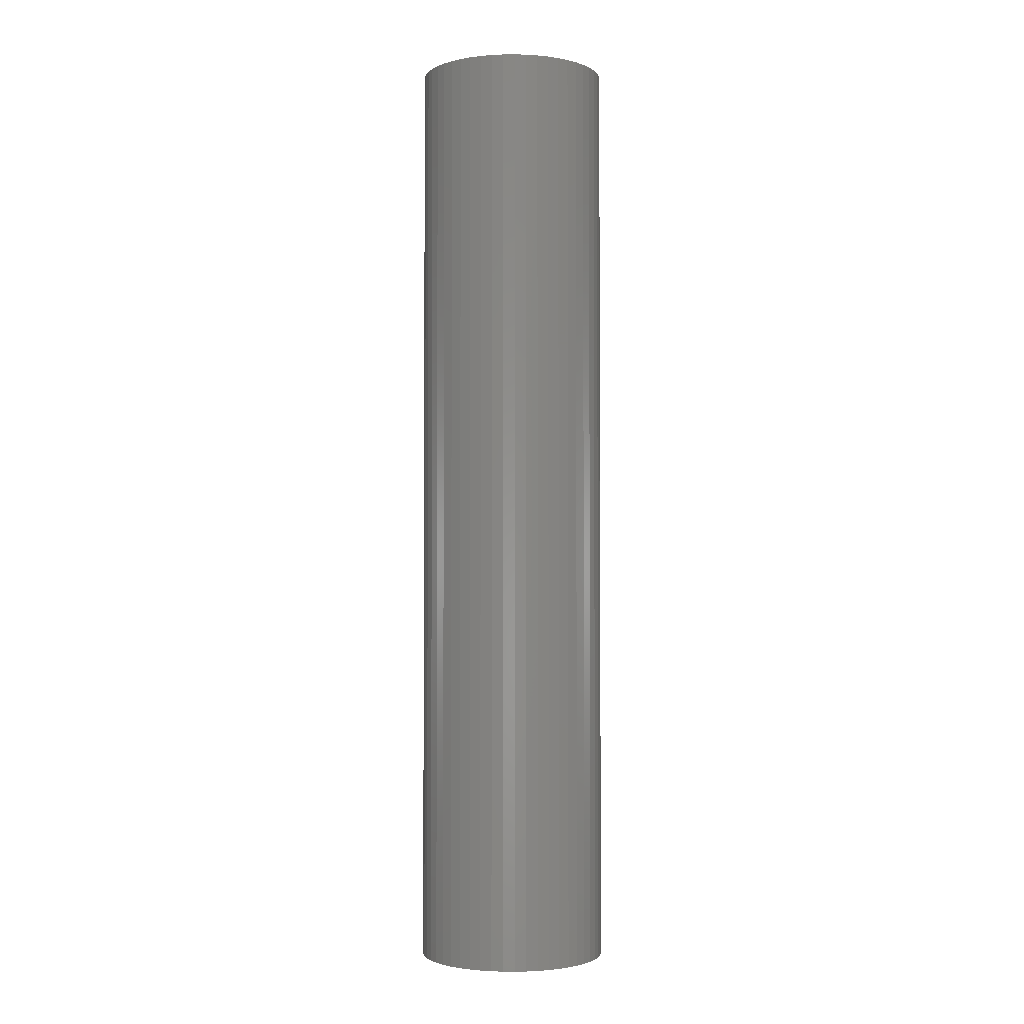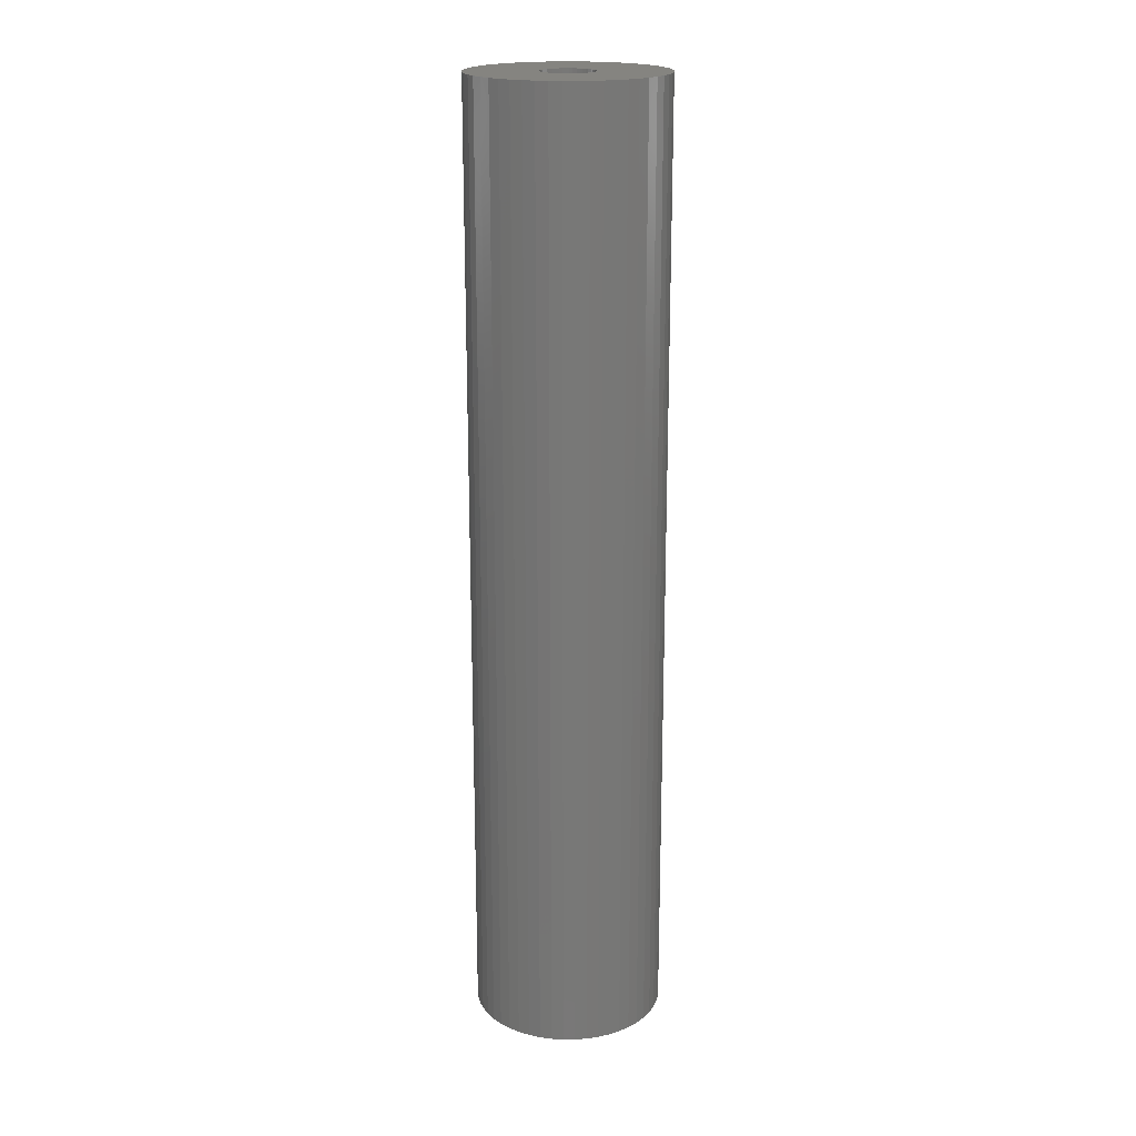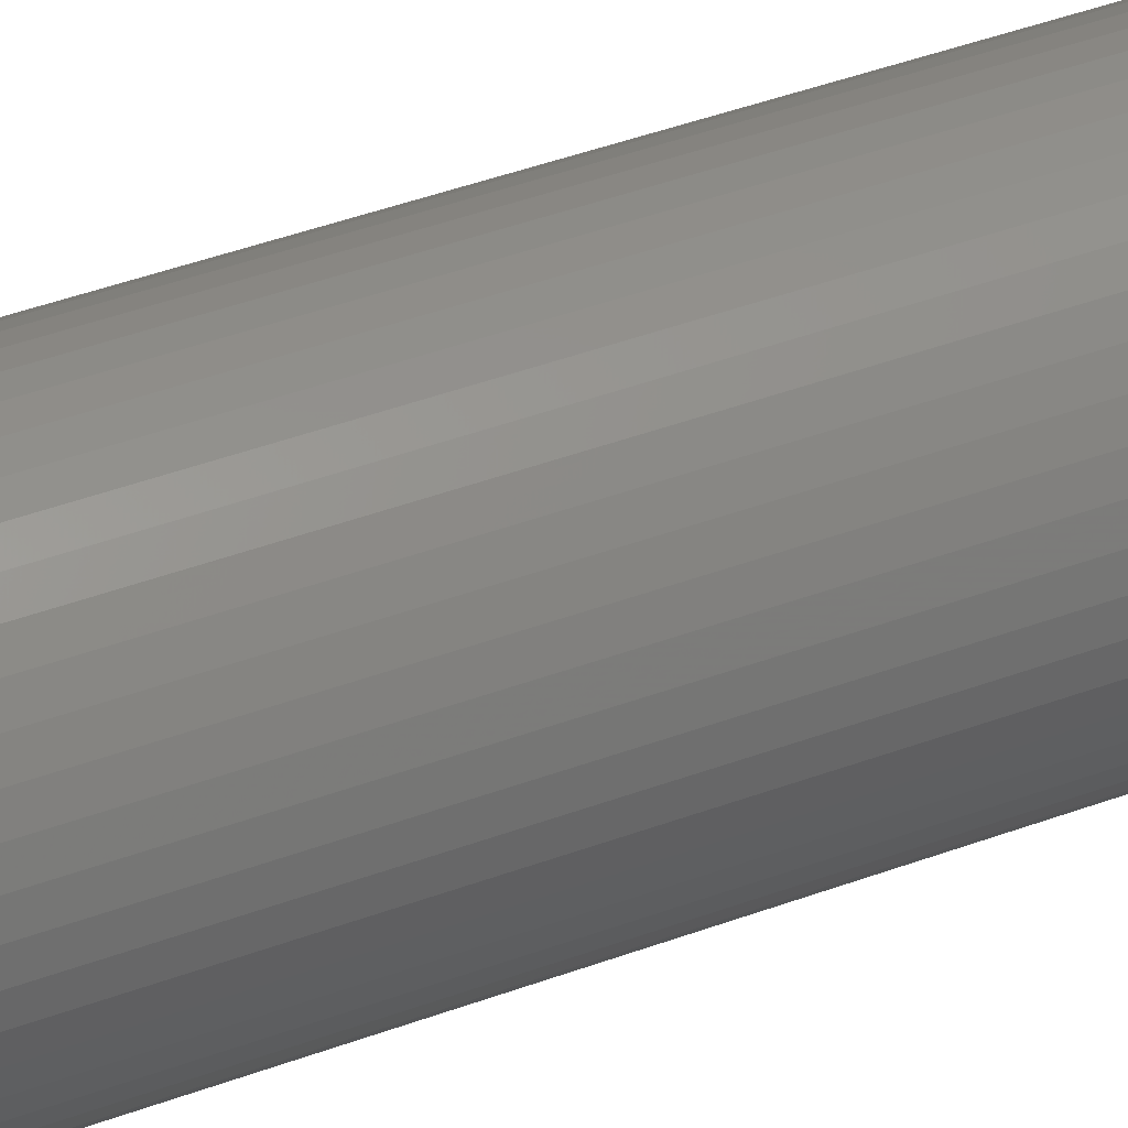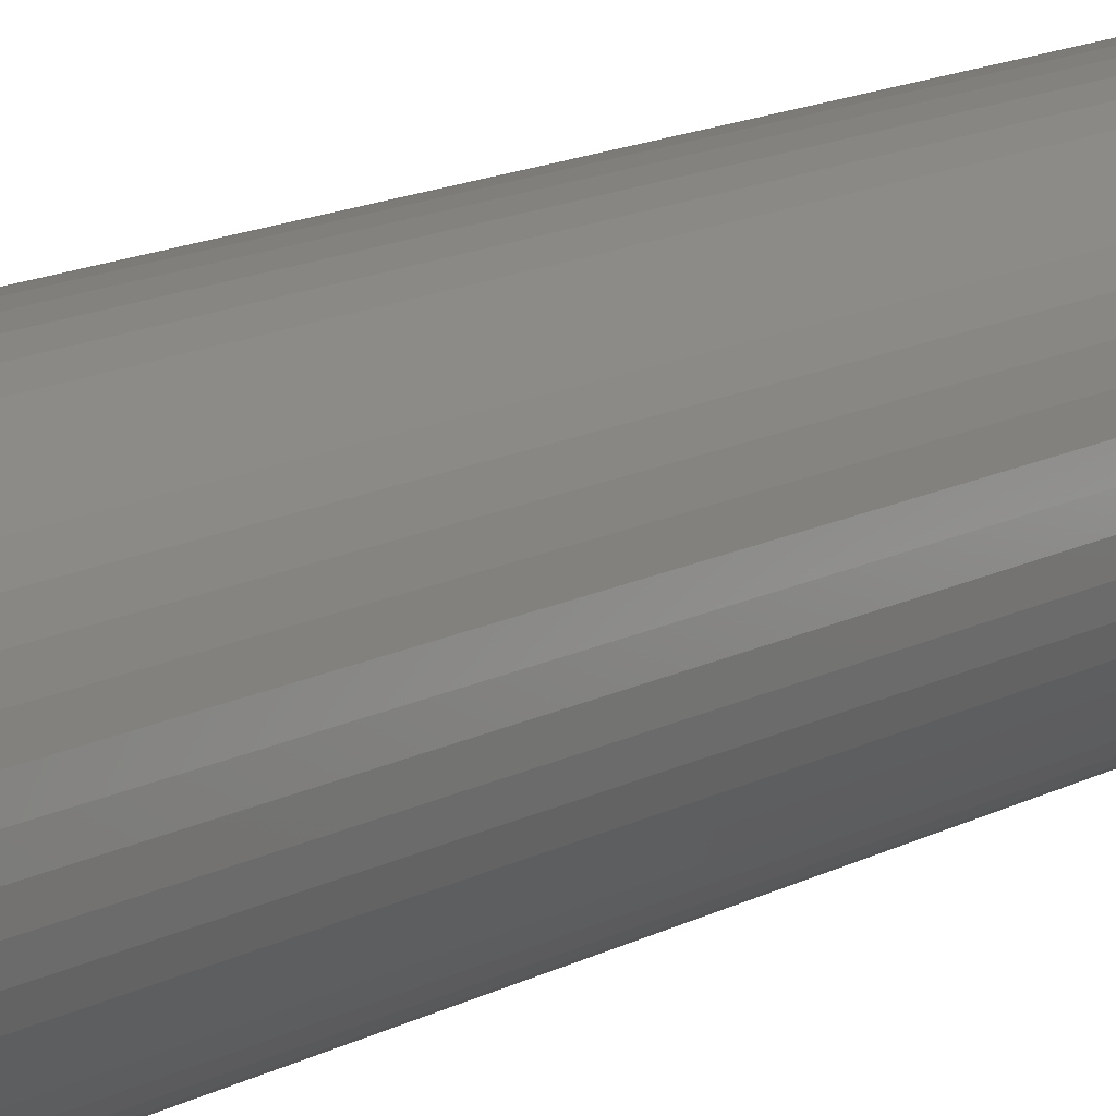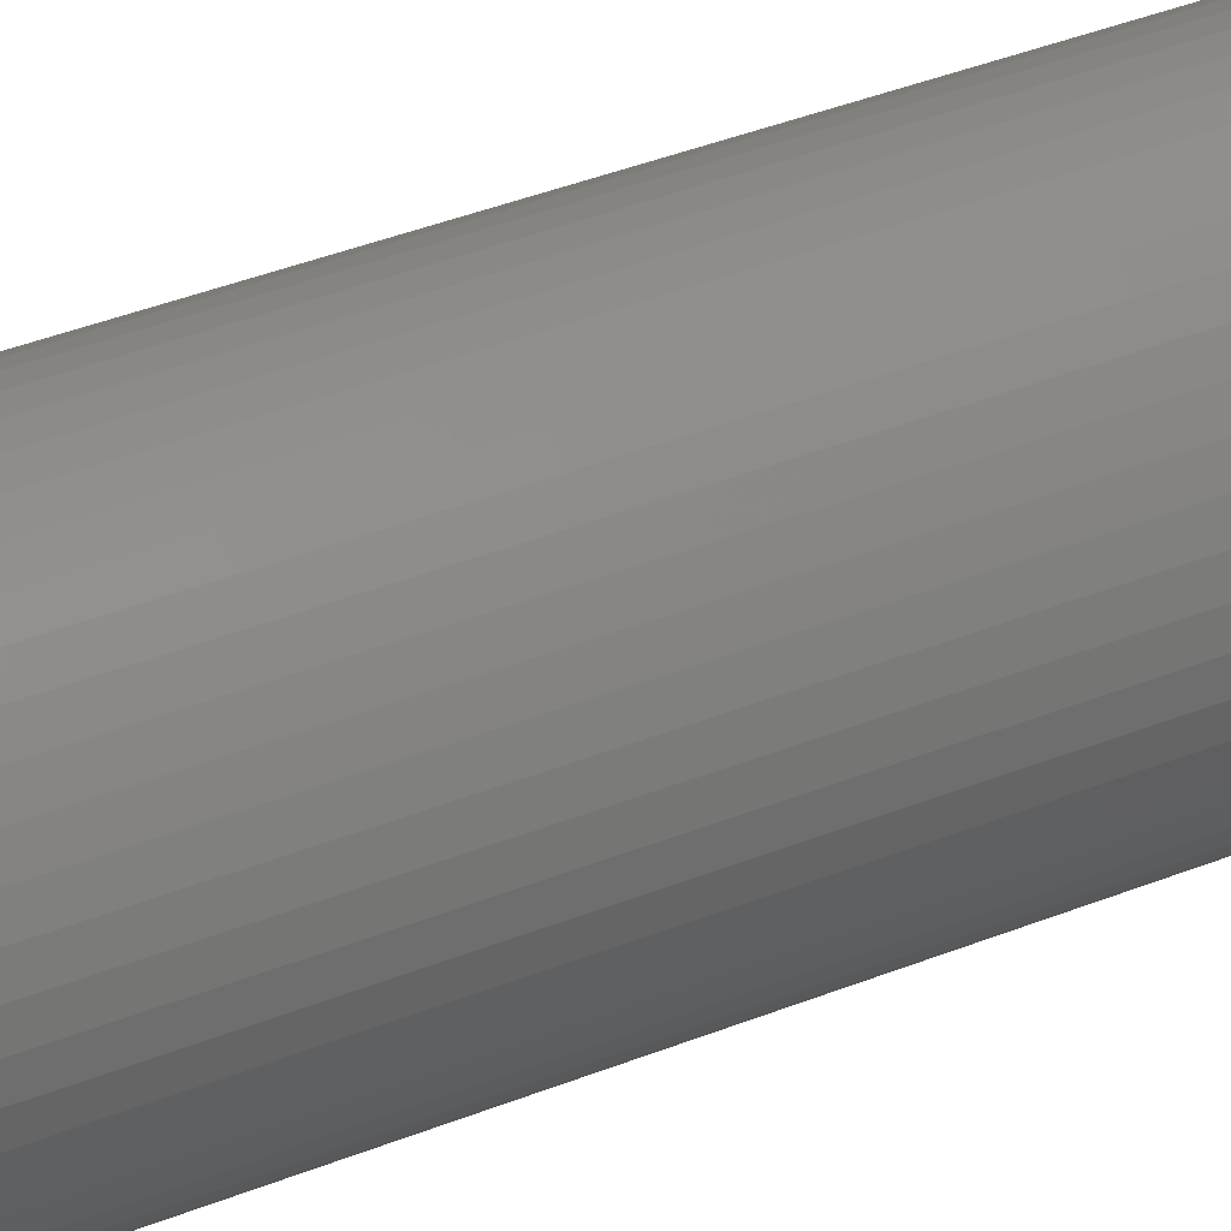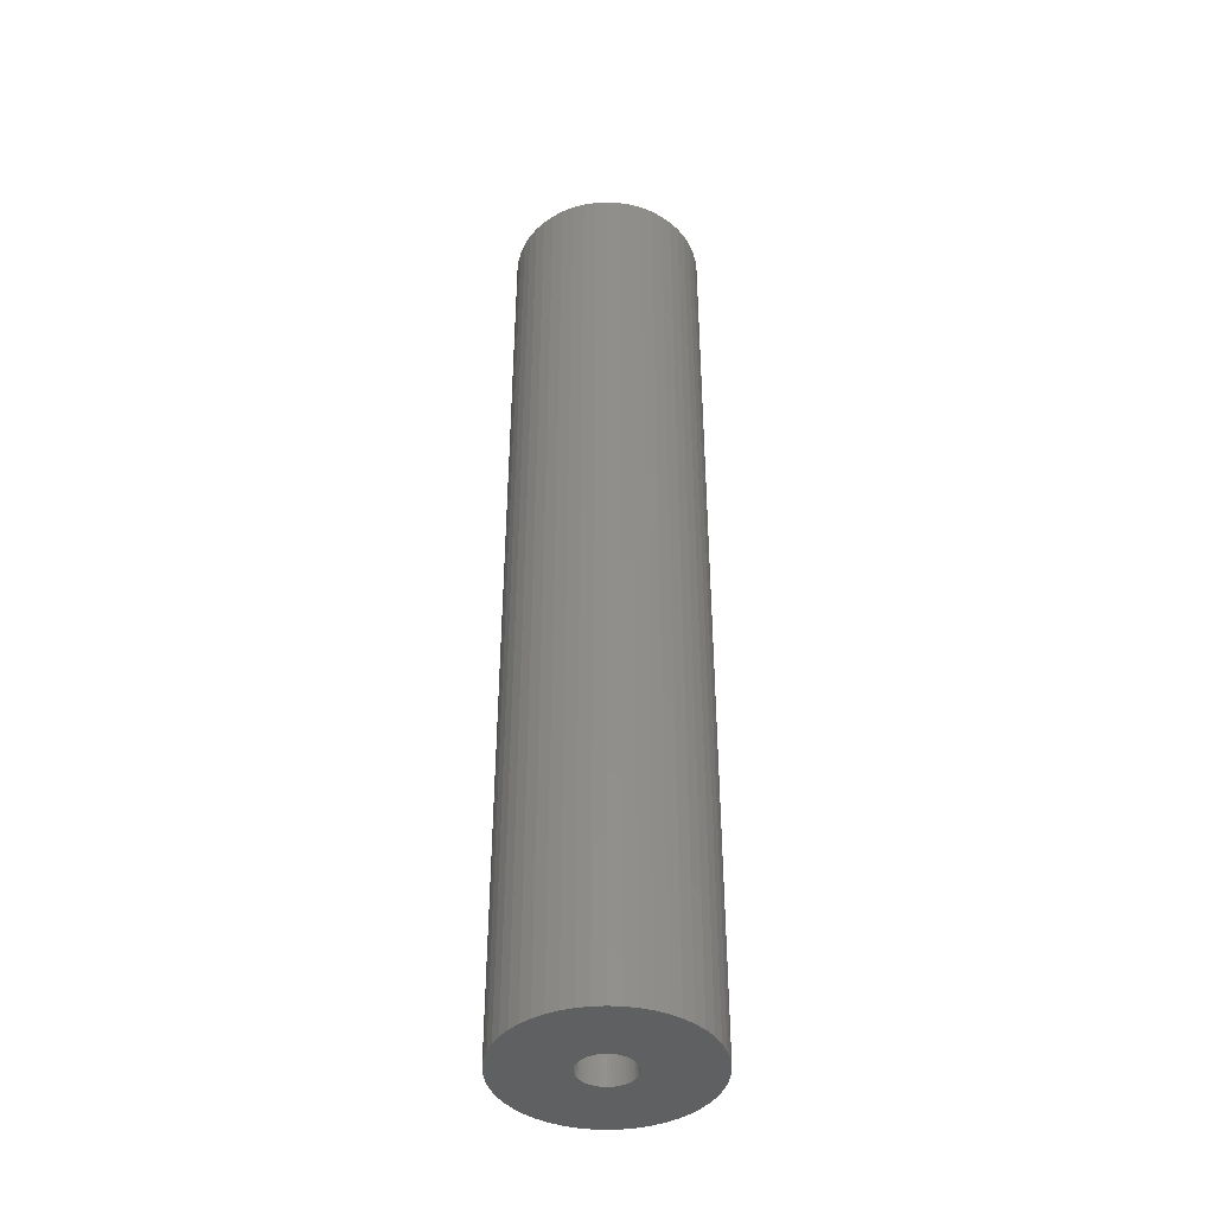
<metadata>
{"format":"stl","ext":"stl","renderer":"f3d","projection":"perspective","resolution":1024,"background":"white","views":[{"elev":-2.2,"azim":174.7,"up":"+Z"},{"elev":19.5,"azim":78.5,"up":"+Z"},{"elev":40.4,"azim":65.1,"up":"+Y"},{"elev":12.7,"azim":37.2,"up":"+Y"},{"elev":34.2,"azim":60.6,"up":"+Y"},{"elev":-41.5,"azim":-32.4,"up":"+Z"}]}
</metadata>
<code>
# stl→obj: 200 verts, 400 faces
v 5.75 0 28.5
v 5.705 0.7207 -28.5
v 5.705 0.7207 28.5
v 5.75 0 -28.5
v -5.75 0 -28.5
v -5.705 0.7207 28.5
v -5.705 0.7207 -28.5
v -5.75 0 28.5
v 0.361 5.739 -28.5
v -0.361 5.739 28.5
v 0.361 5.739 28.5
v -0.361 5.739 -28.5
v -0.361 -5.739 -28.5
v 0.361 -5.739 28.5
v -0.361 -5.739 28.5
v 0.361 -5.739 -28.5
v 4.192 3.936 -28.5
v 3.665 4.43 28.5
v 4.192 3.936 28.5
v 3.665 4.43 -28.5
v -3.665 4.43 -28.5
v -4.192 3.936 28.5
v -3.665 4.43 28.5
v -4.192 3.936 -28.5
v -1.777 5.469 -28.5
v -2.448 5.203 28.5
v -1.777 5.469 28.5
v -2.448 5.203 -28.5
v 5.346 2.117 28.5
v 5.039 2.77 -28.5
v 5.039 2.77 28.5
v 5.346 2.117 -28.5
v 5.569 1.43 -28.5
v 5.569 1.43 28.5
v 2.448 5.203 -28.5
v 1.777 5.469 28.5
v 2.448 5.203 28.5
v 1.777 5.469 -28.5
v 1.077 5.648 28.5
v 1.077 5.648 -28.5
v 3.081 4.855 -28.5
v 3.081 4.855 28.5
v -5.346 2.117 -28.5
v -5.039 2.77 28.5
v -5.039 2.77 -28.5
v -5.346 2.117 28.5
v -5.569 1.43 -28.5
v -5.569 1.43 28.5
v -1.077 5.648 28.5
v -1.077 5.648 -28.5
v 1.077 -5.648 28.5
v 1.077 -5.648 -28.5
v 4.652 3.38 28.5
v 4.652 3.38 -28.5
v -4.652 3.38 28.5
v -4.652 3.38 -28.5
v 1.55 0 28.5
v 1.538 0.1943 28.5
v 5.705 -0.7207 28.5
v 1.501 0.3855 28.5
v 1.538 -0.1943 28.5
v 1.441 0.5706 28.5
v 5.569 -1.43 28.5
v 1.358 0.7467 28.5
v 1.501 -0.3855 28.5
v 1.254 0.9111 28.5
v 5.346 -2.117 28.5
v 1.13 1.061 28.5
v 1.441 -0.5706 28.5
v 0.988 1.194 28.5
v 5.039 -2.77 28.5
v 0.8305 1.309 28.5
v 1.358 -0.7467 28.5
v 0.66 1.402 28.5
v 4.652 -3.38 28.5
v 1.254 -0.9111 28.5
v 0.479 1.474 28.5
v 0.2904 1.523 28.5
v 0.09732 1.547 28.5
v -0.09732 1.547 28.5
v -0.2904 1.523 28.5
v -0.479 1.474 28.5
v -0.66 1.402 28.5
v -0.8305 1.309 28.5
v -3.081 4.855 28.5
v -0.988 1.194 28.5
v -1.13 1.061 28.5
v -1.254 0.9111 28.5
v 4.192 -3.936 28.5
v 1.13 -1.061 28.5
v 3.665 -4.43 28.5
v 0.988 -1.194 28.5
v 3.081 -4.855 28.5
v 0.8305 -1.309 28.5
v 2.448 -5.203 28.5
v 0.66 -1.402 28.5
v 1.777 -5.469 28.5
v 0.479 -1.474 28.5
v 0.2904 -1.523 28.5
v 0.09732 -1.547 28.5
v -0.09732 -1.547 28.5
v -0.2904 -1.523 28.5
v -1.077 -5.648 28.5
v -0.479 -1.474 28.5
v -1.777 -5.469 28.5
v -0.66 -1.402 28.5
v -2.448 -5.203 28.5
v -0.8305 -1.309 28.5
v -3.081 -4.855 28.5
v -0.988 -1.194 28.5
v -3.665 -4.43 28.5
v -1.13 -1.061 28.5
v -4.192 -3.936 28.5
v -1.254 -0.9111 28.5
v -4.652 -3.38 28.5
v -1.358 -0.7467 28.5
v -5.039 -2.77 28.5
v -1.441 -0.5706 28.5
v -5.346 -2.117 28.5
v -1.501 -0.3855 28.5
v -5.569 -1.43 28.5
v -1.538 -0.1943 28.5
v -5.705 -0.7207 28.5
v -1.55 0 28.5
v -1.358 0.7467 28.5
v -1.441 0.5706 28.5
v -1.501 0.3855 28.5
v -1.538 0.1943 28.5
v -3.081 4.855 -28.5
v 5.705 -0.7207 -28.5
v 5.569 -1.43 -28.5
v -4.192 -3.936 -28.5
v -3.665 -4.43 -28.5
v -5.039 -2.77 -28.5
v -5.346 -2.117 -28.5
v -4.652 -3.38 -28.5
v 1.55 0 -28.5
v 1.538 -0.1943 -28.5
v 1.501 -0.3855 -28.5
v 5.346 -2.117 -28.5
v 1.538 0.1943 -28.5
v 1.441 -0.5706 -28.5
v 5.039 -2.77 -28.5
v 1.358 -0.7467 -28.5
v 4.652 -3.38 -28.5
v 1.501 0.3855 -28.5
v 1.254 -0.9111 -28.5
v 4.192 -3.936 -28.5
v 1.13 -1.061 -28.5
v 3.665 -4.43 -28.5
v 1.441 0.5706 -28.5
v 0.988 -1.194 -28.5
v 3.081 -4.855 -28.5
v 0.8305 -1.309 -28.5
v 2.448 -5.203 -28.5
v 1.358 0.7467 -28.5
v 0.66 -1.402 -28.5
v 1.777 -5.469 -28.5
v 1.254 0.9111 -28.5
v 0.479 -1.474 -28.5
v 0.2904 -1.523 -28.5
v 0.09732 -1.547 -28.5
v -0.09732 -1.547 -28.5
v -0.2904 -1.523 -28.5
v -1.077 -5.648 -28.5
v -0.479 -1.474 -28.5
v -1.777 -5.469 -28.5
v -0.66 -1.402 -28.5
v -2.448 -5.203 -28.5
v -0.8305 -1.309 -28.5
v -3.081 -4.855 -28.5
v -0.988 -1.194 -28.5
v -1.13 -1.061 -28.5
v -1.254 -0.9111 -28.5
v 1.13 1.061 -28.5
v 0.988 1.194 -28.5
v 0.8305 1.309 -28.5
v 0.66 1.402 -28.5
v 0.479 1.474 -28.5
v 0.2904 1.523 -28.5
v 0.09732 1.547 -28.5
v -0.09732 1.547 -28.5
v -0.2904 1.523 -28.5
v -0.479 1.474 -28.5
v -0.66 1.402 -28.5
v -0.8305 1.309 -28.5
v -0.988 1.194 -28.5
v -1.13 1.061 -28.5
v -1.254 0.9111 -28.5
v -1.358 0.7467 -28.5
v -1.441 0.5706 -28.5
v -1.501 0.3855 -28.5
v -1.538 0.1943 -28.5
v -1.55 0 -28.5
v -1.358 -0.7467 -28.5
v -1.441 -0.5706 -28.5
v -1.501 -0.3855 -28.5
v -5.569 -1.43 -28.5
v -1.538 -0.1943 -28.5
v -5.705 -0.7207 -28.5
f 1 2 3
f 2 1 4
f 5 6 7
f 6 5 8
f 9 10 11
f 10 9 12
f 13 14 15
f 14 13 16
f 17 18 19
f 18 17 20
f 21 22 23
f 22 21 24
f 25 26 27
f 26 25 28
f 29 30 31
f 30 29 32
f 3 33 34
f 33 3 2
f 35 36 37
f 36 35 38
f 38 39 36
f 39 38 40
f 41 37 42
f 37 41 35
f 43 44 45
f 44 43 46
f 47 46 43
f 46 47 48
f 12 49 10
f 49 12 50
f 16 51 14
f 51 16 52
f 34 32 29
f 32 34 33
f 53 17 19
f 17 53 54
f 31 54 53
f 54 31 30
f 40 11 39
f 11 40 9
f 20 42 18
f 42 20 41
f 45 55 56
f 55 45 44
f 56 22 24
f 22 56 55
f 7 48 47
f 48 7 6
f 57 1 3
f 58 3 34
f 1 57 59
f 60 34 29
f 61 59 57
f 62 29 31
f 59 61 63
f 64 31 53
f 65 63 61
f 66 53 19
f 63 65 67
f 68 19 18
f 69 67 65
f 70 18 42
f 67 69 71
f 72 42 37
f 73 71 69
f 74 37 36
f 71 73 75
f 76 75 73
f 3 58 57
f 34 60 58
f 29 62 60
f 31 64 62
f 53 66 64
f 19 68 66
f 77 36 39
f 18 70 68
f 42 72 70
f 37 74 72
f 36 77 74
f 78 39 11
f 39 78 77
f 11 79 78
f 11 80 79
f 10 80 11
f 80 10 81
f 49 81 10
f 81 49 82
f 27 82 49
f 82 27 83
f 26 83 27
f 83 26 84
f 85 84 26
f 84 85 86
f 23 86 85
f 86 23 87
f 22 87 23
f 55 88 22
f 87 22 88
f 75 76 89
f 90 89 76
f 89 90 91
f 92 91 90
f 91 92 93
f 94 93 92
f 93 94 95
f 96 95 94
f 95 96 97
f 98 97 96
f 97 98 51
f 99 51 98
f 51 99 14
f 100 14 99
f 101 14 100
f 15 101 102
f 101 15 14
f 103 102 104
f 105 104 106
f 107 106 108
f 109 108 110
f 102 103 15
f 111 110 112
f 113 112 114
f 115 114 116
f 117 116 118
f 119 118 120
f 121 120 122
f 104 105 103
f 123 122 124
f 88 55 125
f 44 125 55
f 106 107 105
f 125 44 126
f 108 109 107
f 46 126 44
f 110 111 109
f 126 46 127
f 112 113 111
f 48 127 46
f 114 115 113
f 127 48 128
f 116 117 115
f 6 128 48
f 118 119 117
f 128 6 124
f 120 121 119
f 8 124 6
f 122 123 121
f 124 8 123
f 28 85 26
f 85 28 129
f 129 23 85
f 23 129 21
f 50 27 49
f 27 50 25
f 59 4 1
f 4 59 130
f 63 130 59
f 130 63 131
f 132 111 113
f 111 132 133
f 134 119 135
f 119 134 117
f 136 117 134
f 117 136 115
f 137 4 130
f 138 130 131
f 4 137 2
f 139 131 140
f 141 2 137
f 142 140 143
f 2 141 33
f 144 143 145
f 146 33 141
f 147 145 148
f 33 146 32
f 149 148 150
f 151 32 146
f 152 150 153
f 32 151 30
f 154 153 155
f 156 30 151
f 157 155 158
f 30 156 54
f 159 54 156
f 130 138 137
f 131 139 138
f 140 142 139
f 143 144 142
f 145 147 144
f 148 149 147
f 160 158 52
f 150 152 149
f 153 154 152
f 155 157 154
f 158 160 157
f 161 52 16
f 52 161 160
f 16 162 161
f 16 163 162
f 13 163 16
f 163 13 164
f 165 164 13
f 164 165 166
f 167 166 165
f 166 167 168
f 169 168 167
f 168 169 170
f 171 170 169
f 170 171 172
f 133 172 171
f 172 133 173
f 132 173 133
f 136 174 132
f 173 132 174
f 54 159 17
f 175 17 159
f 17 175 20
f 176 20 175
f 20 176 41
f 177 41 176
f 41 177 35
f 178 35 177
f 35 178 38
f 179 38 178
f 38 179 40
f 180 40 179
f 40 180 9
f 181 9 180
f 182 9 181
f 12 182 183
f 182 12 9
f 50 183 184
f 25 184 185
f 28 185 186
f 129 186 187
f 183 50 12
f 21 187 188
f 24 188 189
f 56 189 190
f 45 190 191
f 43 191 192
f 47 192 193
f 184 25 50
f 7 193 194
f 174 136 195
f 134 195 136
f 185 28 25
f 195 134 196
f 186 129 28
f 135 196 134
f 187 21 129
f 196 135 197
f 188 24 21
f 198 197 135
f 189 56 24
f 197 198 199
f 190 45 56
f 200 199 198
f 191 43 45
f 199 200 194
f 192 47 43
f 5 194 200
f 193 7 47
f 194 5 7
f 155 93 95
f 93 155 153
f 71 140 67
f 140 71 143
f 132 115 136
f 115 132 113
f 135 121 198
f 121 135 119
f 150 89 91
f 89 150 148
f 158 95 97
f 95 158 155
f 52 97 51
f 97 52 158
f 75 143 71
f 143 75 145
f 89 145 75
f 145 89 148
f 67 131 63
f 131 67 140
f 165 15 103
f 15 165 13
f 169 105 107
f 105 169 167
f 133 109 111
f 109 133 171
f 198 123 200
f 123 198 121
f 200 8 5
f 8 200 123
f 153 91 93
f 91 153 150
f 167 103 105
f 103 167 165
f 171 107 109
f 107 171 169
f 151 64 156
f 64 151 62
f 156 66 159
f 66 156 64
f 180 77 78
f 77 180 179
f 179 74 77
f 74 179 178
f 185 82 83
f 82 185 184
f 126 190 125
f 190 126 191
f 139 61 138
f 61 139 65
f 181 78 79
f 78 181 180
f 177 70 72
f 70 177 176
f 128 192 127
f 192 128 193
f 88 188 87
f 188 88 189
f 186 83 84
f 83 186 185
f 184 81 82
f 81 184 183
f 137 58 141
f 58 137 57
f 142 65 139
f 65 142 69
f 172 112 110
f 112 172 173
f 116 196 118
f 196 116 195
f 152 94 92
f 94 152 154
f 141 60 146
f 60 141 58
f 146 62 151
f 62 146 60
f 176 68 70
f 68 176 175
f 159 68 175
f 68 159 66
f 182 79 80
f 79 182 181
f 178 72 74
f 72 178 177
f 124 193 128
f 193 124 194
f 127 191 126
f 191 127 192
f 125 189 88
f 189 125 190
f 183 80 81
f 80 183 182
f 187 84 86
f 84 187 186
f 188 86 87
f 86 188 187
f 138 57 137
f 57 138 61
f 147 73 144
f 73 147 76
f 112 174 114
f 174 112 173
f 160 99 98
f 99 160 161
f 144 69 142
f 69 144 73
f 166 106 104
f 106 166 168
f 164 104 102
f 104 164 166
f 163 102 101
f 102 163 164
f 122 194 124
f 194 122 199
f 118 197 120
f 197 118 196
f 161 100 99
f 100 161 162
f 154 96 94
f 96 154 157
f 149 76 147
f 76 149 90
f 162 101 100
f 101 162 163
f 168 108 106
f 108 168 170
f 120 199 122
f 199 120 197
f 114 195 116
f 195 114 174
f 157 98 96
f 98 157 160
f 149 92 90
f 92 149 152
f 170 110 108
f 110 170 172

</code>
